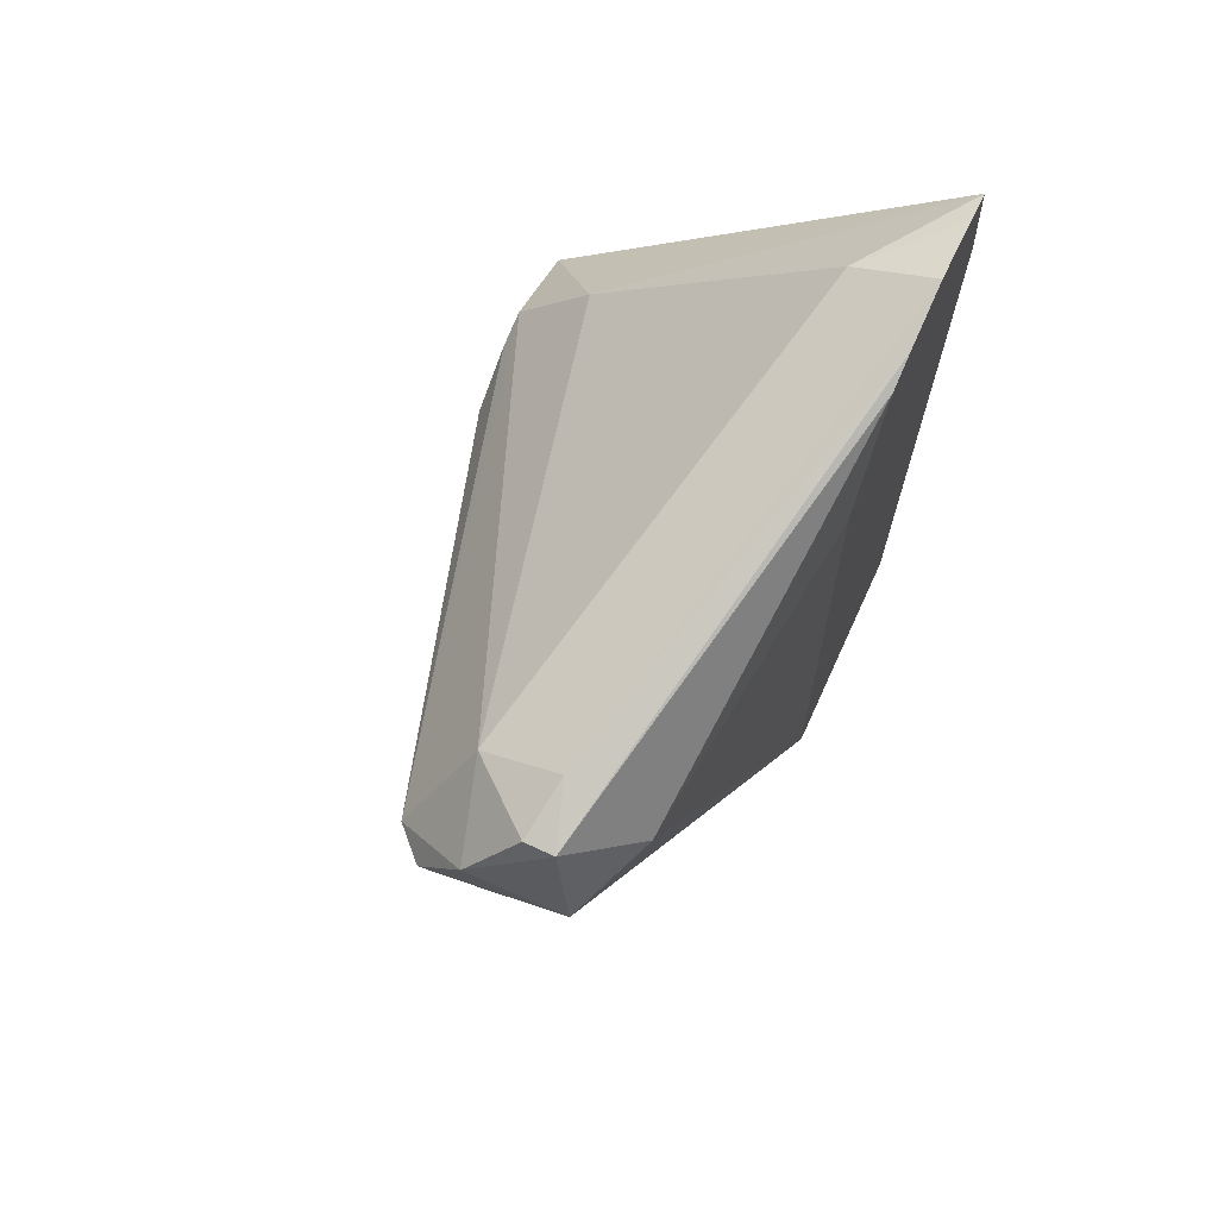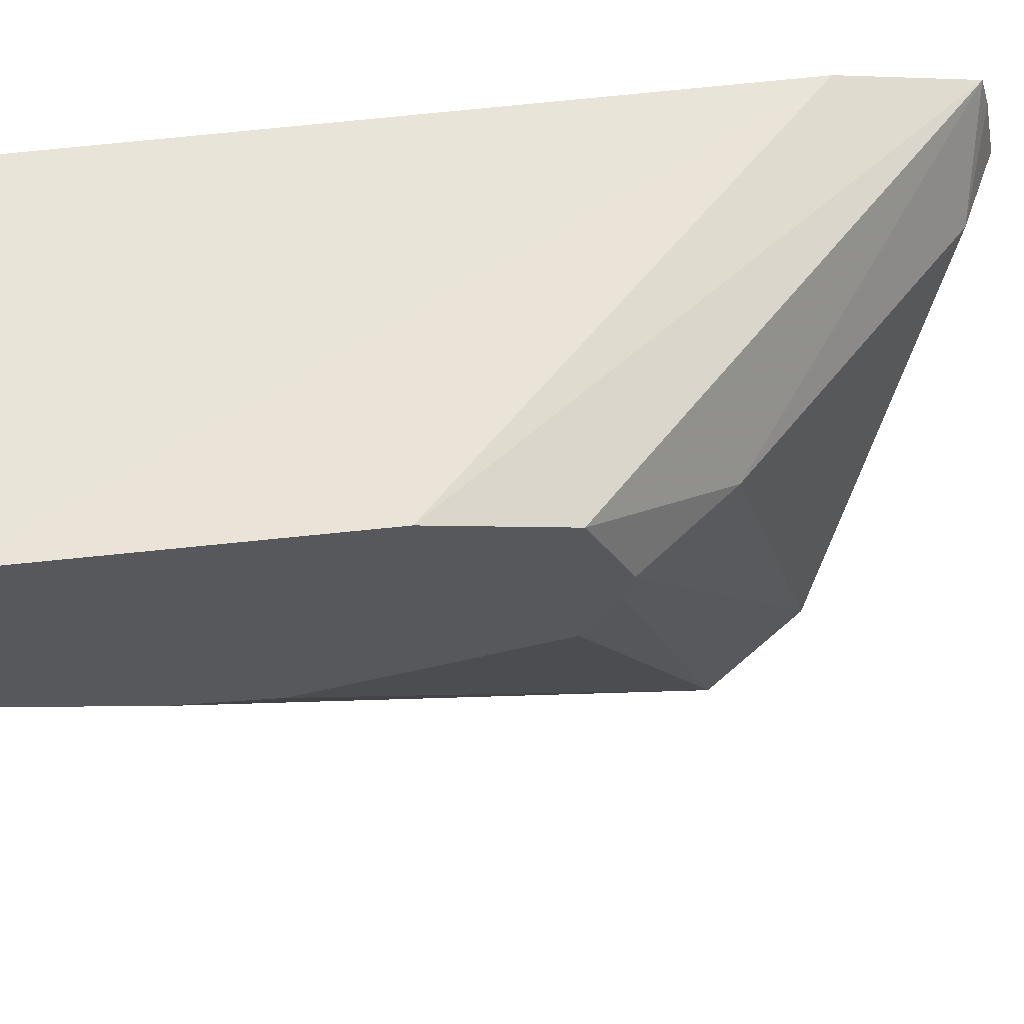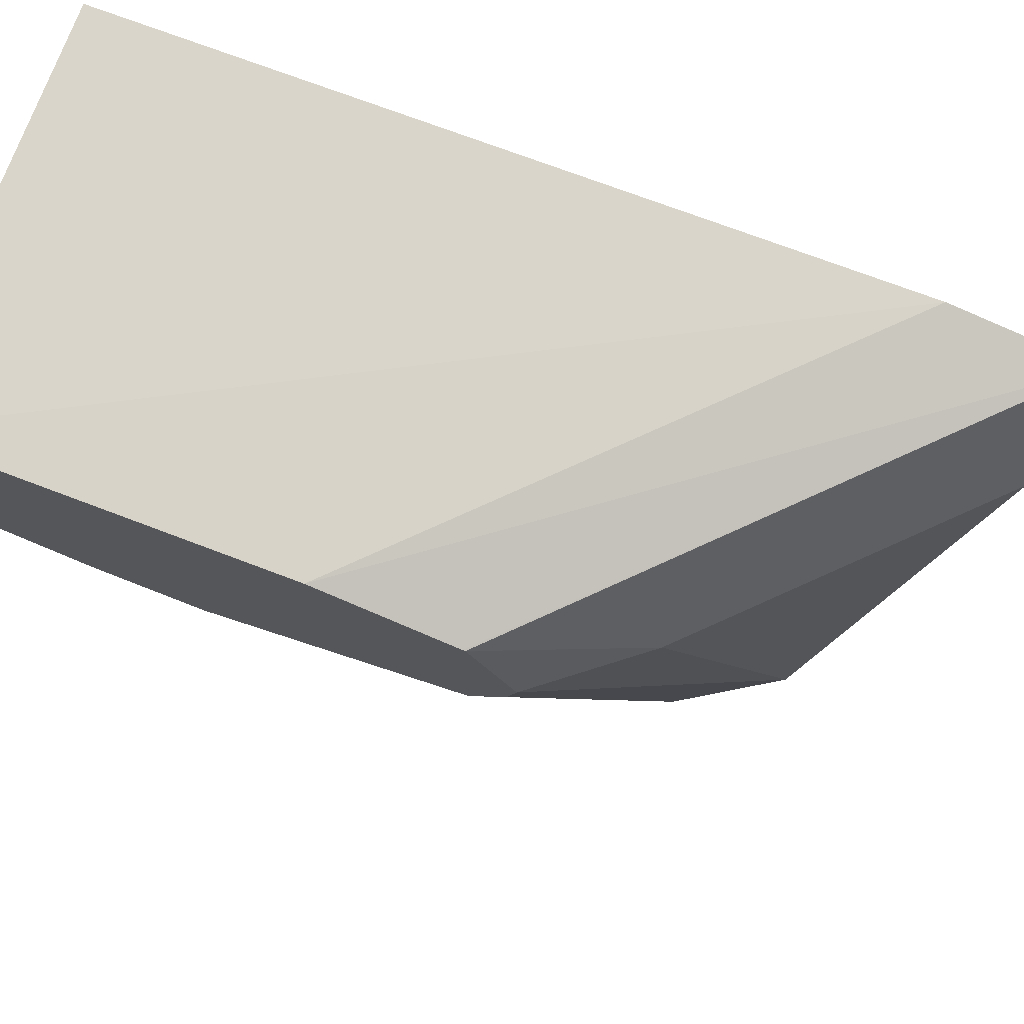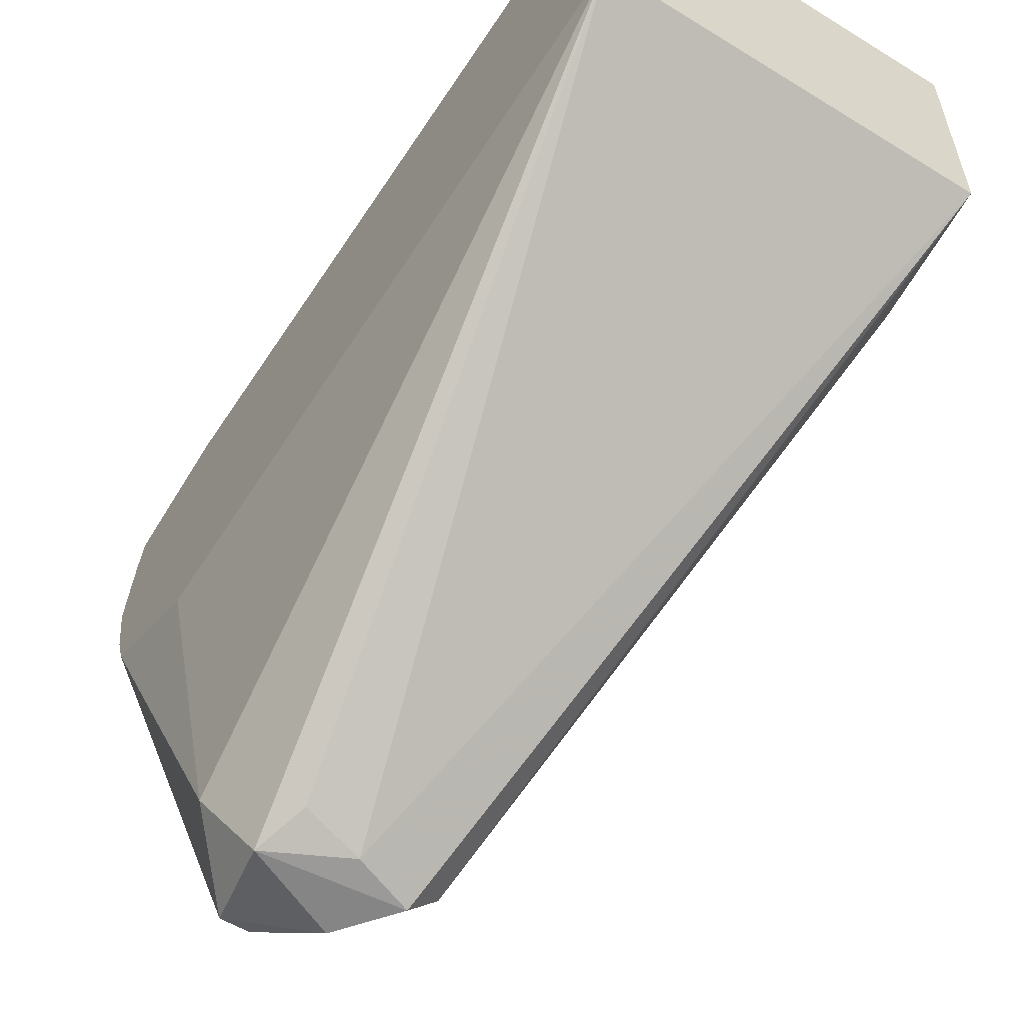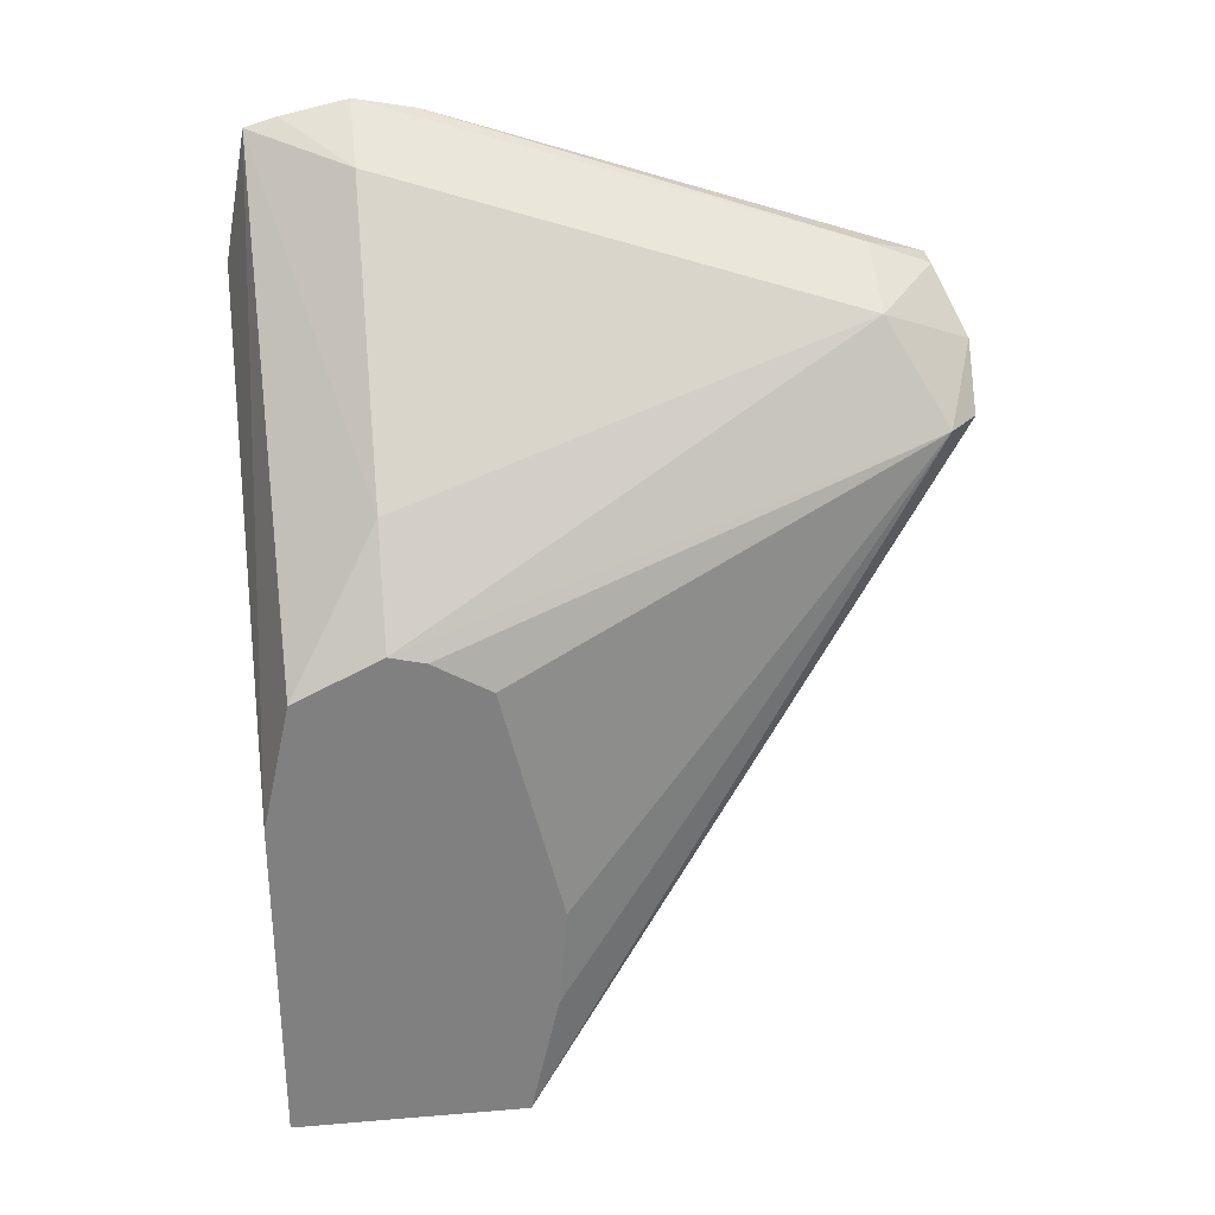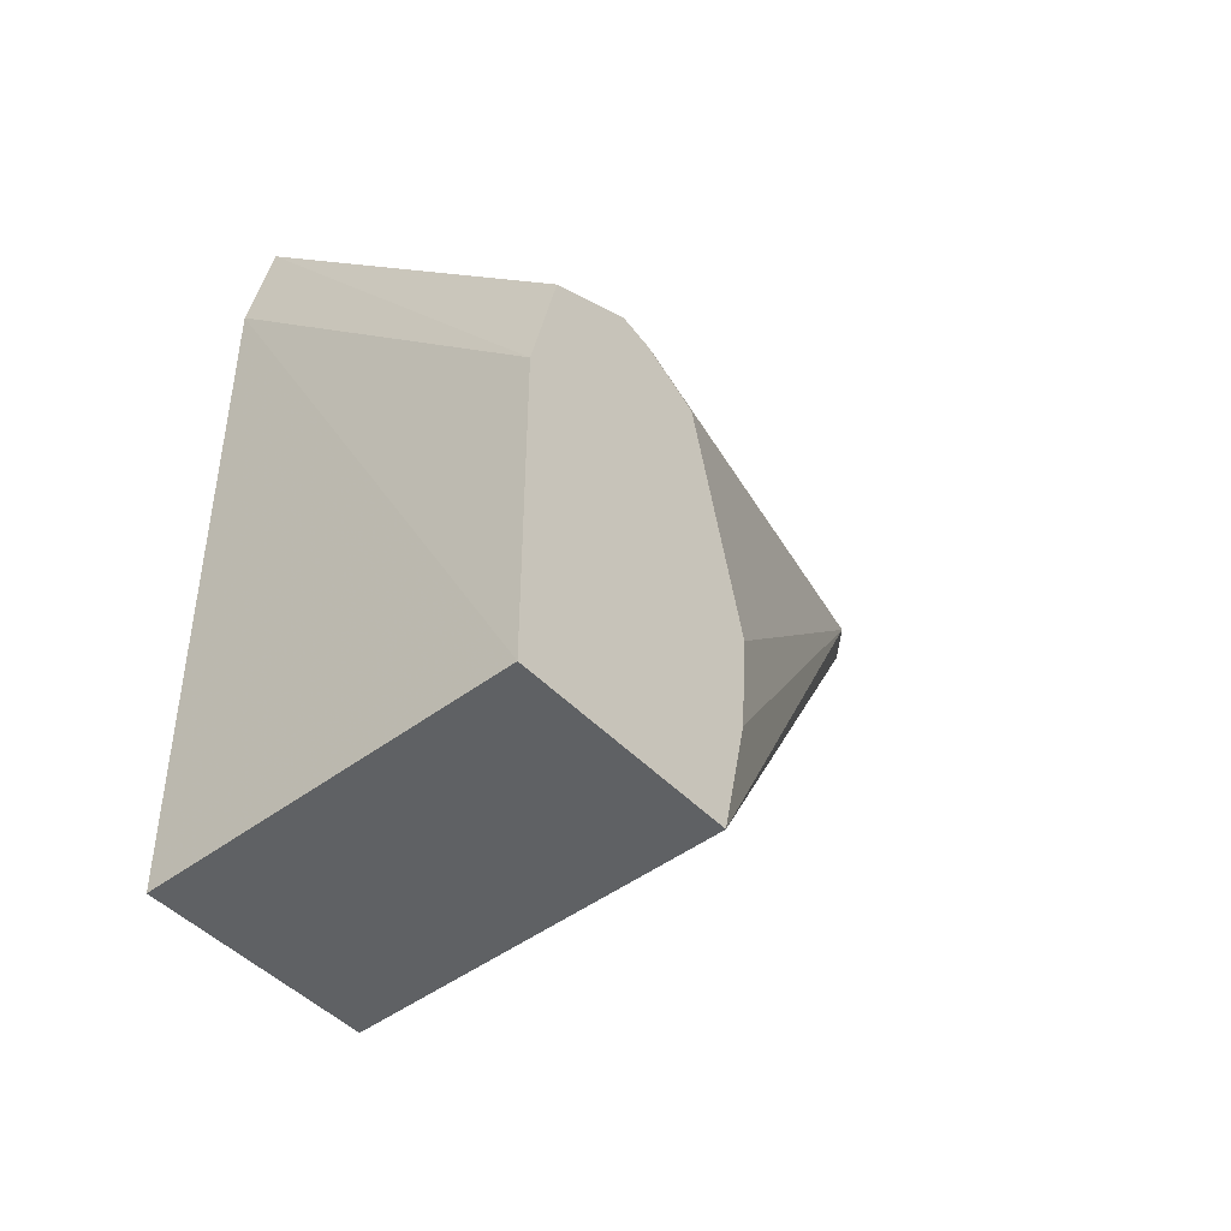
<metadata>
{"format":"obj","ext":"obj","renderer":"f3d","projection":"perspective","resolution":1024,"background":"white","views":[{"elev":69.7,"azim":-155.4,"up":"+Y"},{"elev":60.0,"azim":83.6,"up":"+Z"},{"elev":74.8,"azim":110.7,"up":"+Z"},{"elev":-56.7,"azim":-32.7,"up":"+Z"},{"elev":30.3,"azim":83.1,"up":"+Y"},{"elev":-46.6,"azim":40.6,"up":"+Y"}]}
</metadata>
<code>
v 0.3017 -0.1871 -0.8559
v 0.29 -0.1777 -0.8513
v 0.2947 -0.1777 -0.8513
v 0.3056 -0.1809 -0.8419
v 0.3134 -0.1965 -0.8513
v 0.3087 -0.1965 -0.8559
v 0.2869 -0.1933 -0.8544
v 0.2806 -0.1871 -0.8419
v 0.2744 -0.1598 -0.7826
v 0.2744 -0.1578 -0.7771
v 0.2931 -0.1746 -0.8419
v 0.2744 -0.1559 -0.7671
v 0.2869 -0.1622 -0.7671
v 0.3243 -0.1996 -0.7671
v 0.3364 -0.215 -0.7671
v 0.3364 -0.2164 -0.7727
v 0.3364 -0.2219 -0.782
v 0.3364 -0.2616 -0.7917
v 0.3364 -0.2783 -0.7904
v 0.3364 -0.2989 -0.7858
v 0.2993 -0.1996 -0.8544
v 0.29 -0.2011 -0.8513
v 0.2744 -0.2989 -0.7858
v 0.2744 -0.1808 -0.792
v 0.2744 -0.1559 -0.767
v 0.2744 -0.1582 -0.7562
v 0.2744 -0.1598 -0.751
v 0.3364 -0.2219 -0.753
v 0.3364 -0.2218 -0.7532
v 0.3364 -0.2989 -0.7484
v 0.2744 -0.2989 -0.7484
v 0.2744 -0.1808 -0.7471
v 0.3364 -0.2429 -0.7484
v 0.3364 -0.2222 -0.753
f 14 29 15
f 13 26 27
f 14 28 29
f 13 27 14
f 14 27 28
f 13 25 26
f 9 25 12
f 10 12 11
f 9 12 10
f 9 26 25
f 15 29 28
f 9 27 26
f 12 25 13
f 15 28 34
f 27 32 33
f 15 33 30
f 15 30 20
f 15 20 19
f 15 19 18
f 15 18 17
f 15 17 16
f 20 30 31
f 20 31 23
f 20 23 21
f 21 23 22
f 27 33 34
f 27 34 28
f 30 32 31
f 9 32 27
f 15 34 33
f 9 31 32
f 30 33 32
f 9 24 23
f 9 23 31
f 1 2 3
f 1 3 4
f 1 5 6
f 1 6 7
f 1 7 2
f 2 7 8
f 2 8 9
f 2 9 10
f 2 10 11
f 2 11 3
f 3 11 4
f 4 11 12
f 4 12 13
f 4 13 14
f 1 4 5
f 4 15 5
f 4 14 15
f 8 24 9
f 7 22 23
f 7 21 22
f 6 20 21
f 6 21 7
f 7 23 8
f 5 19 20
f 5 15 16
f 5 20 6
f 5 16 17
f 8 23 24
f 5 17 18
f 5 18 19

</code>
